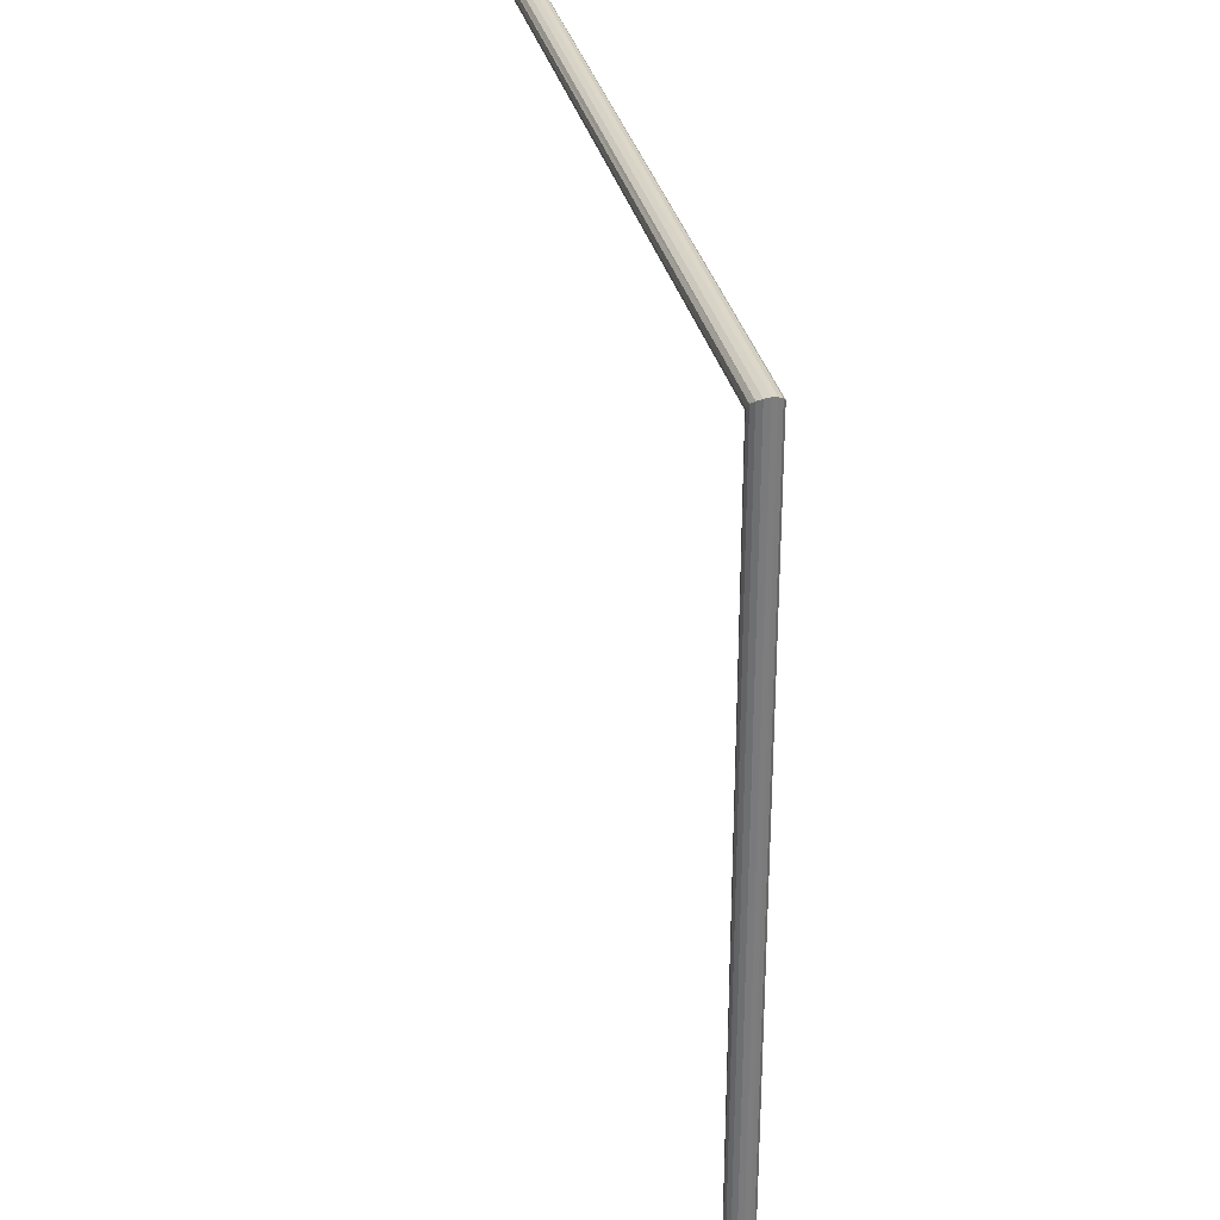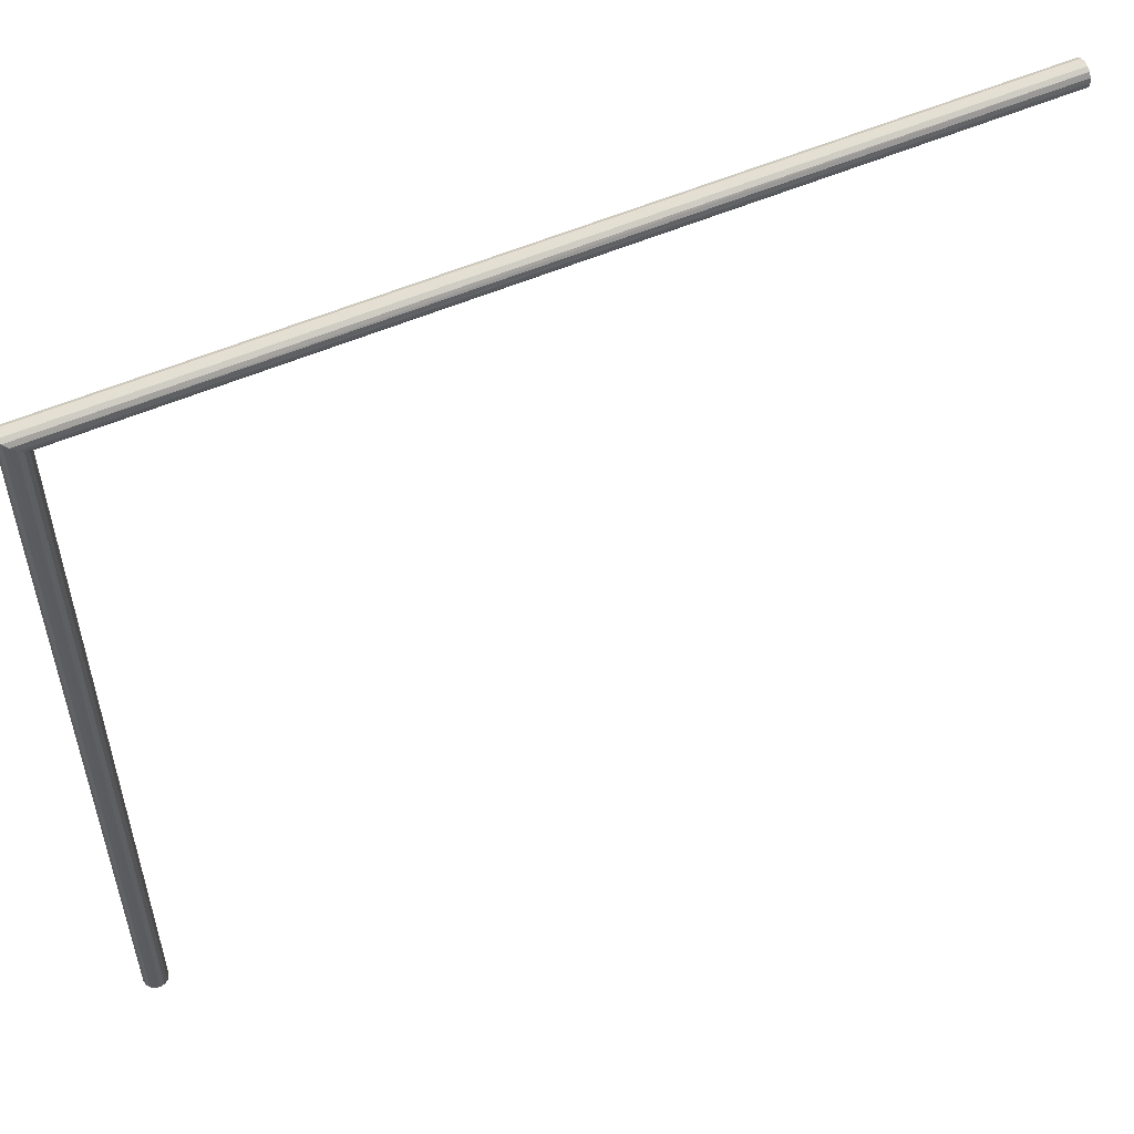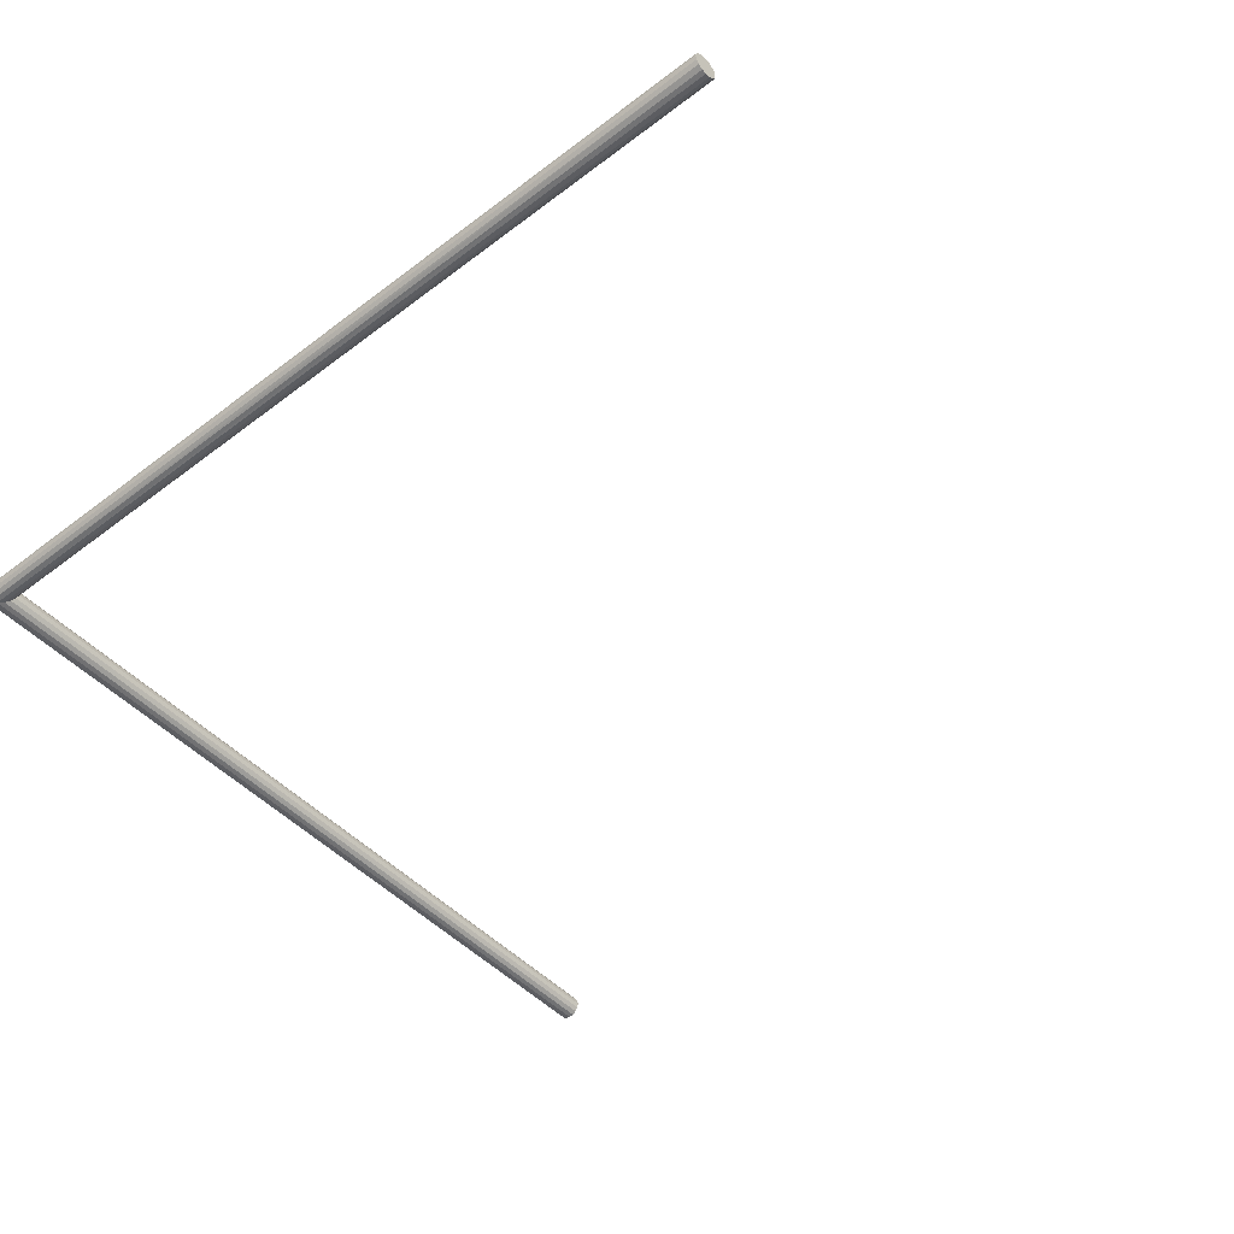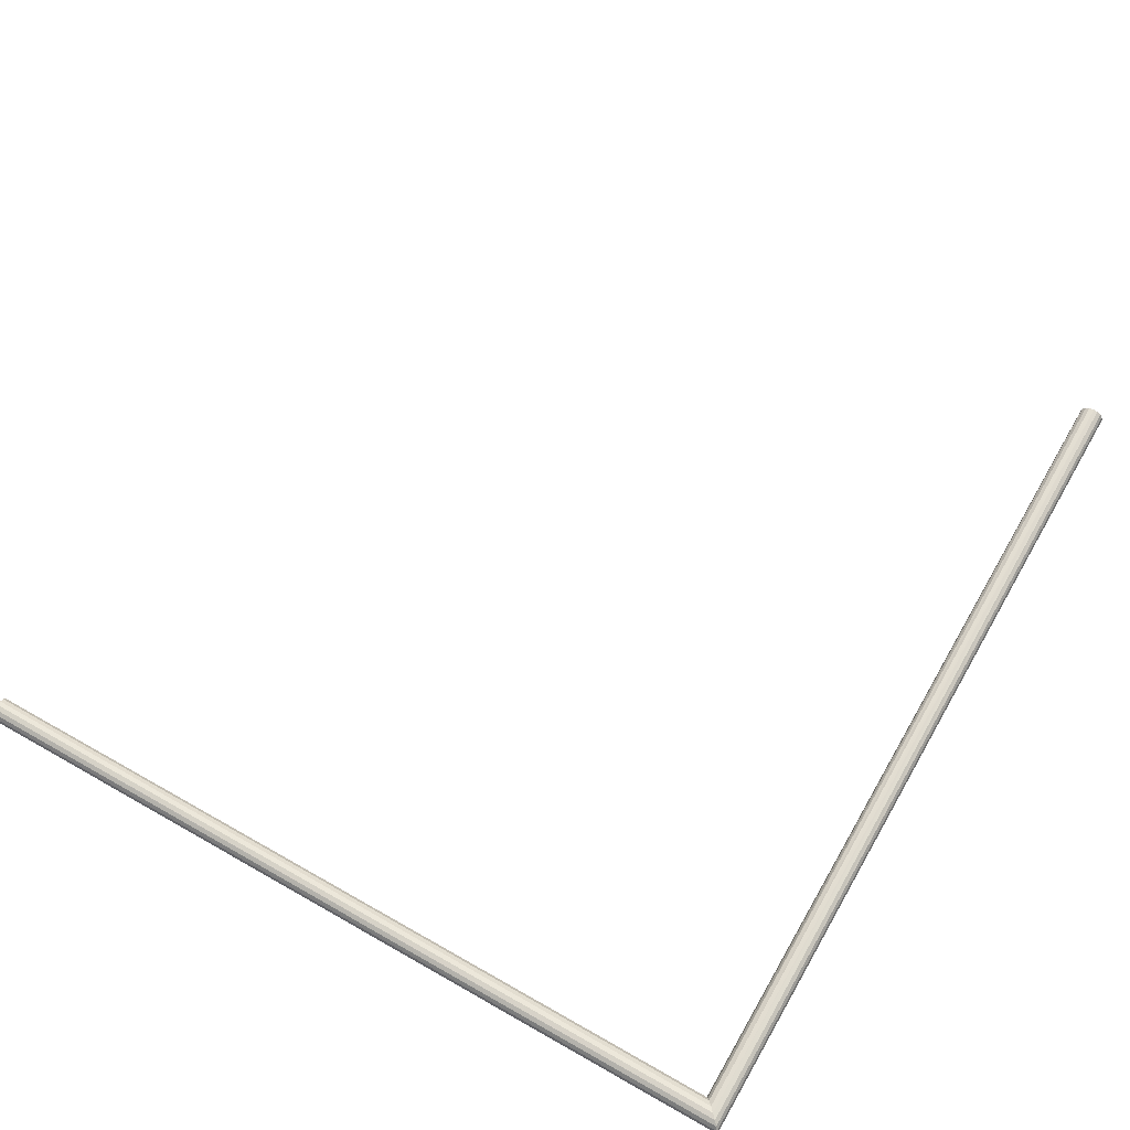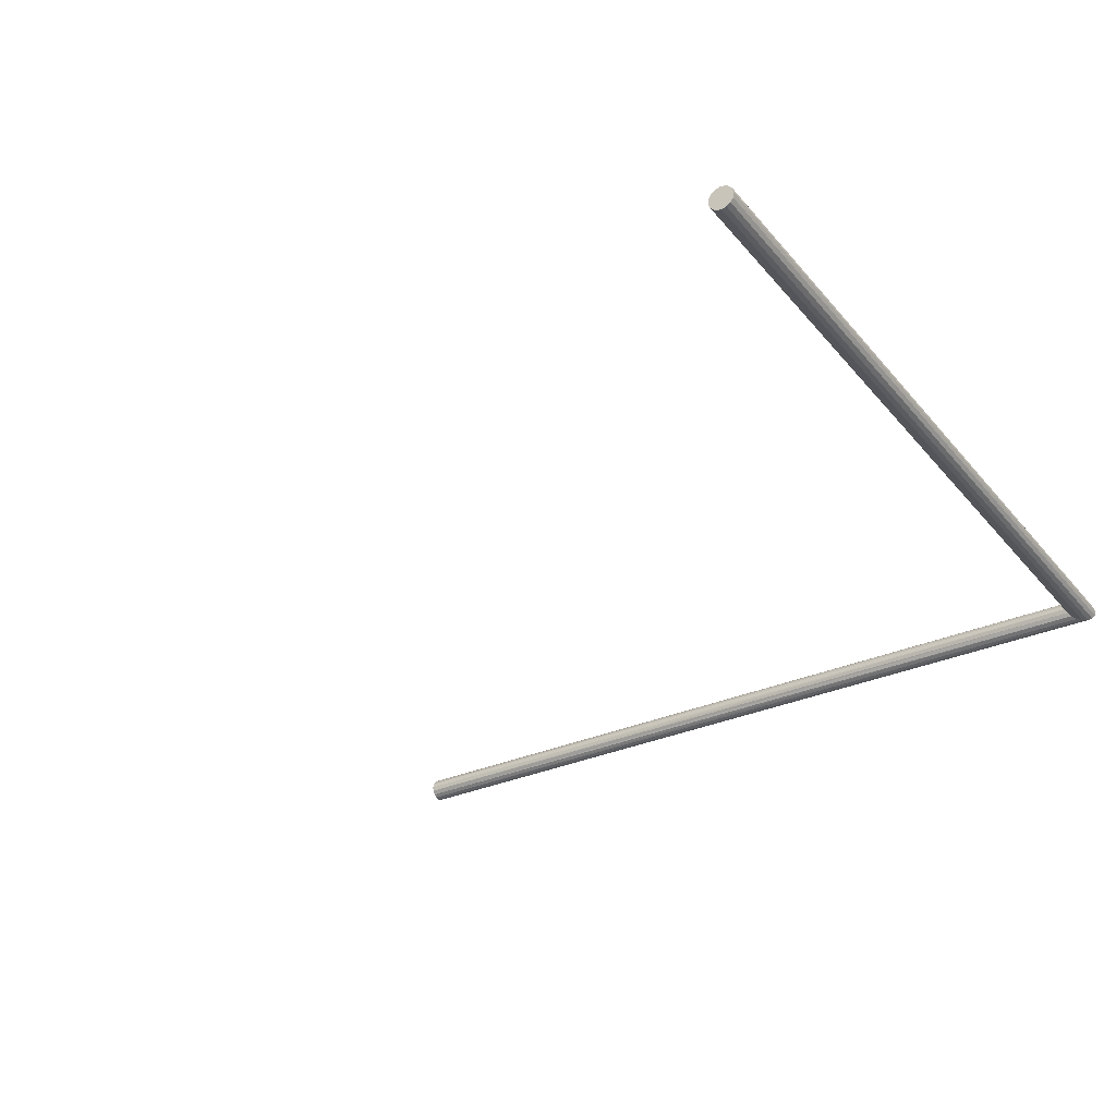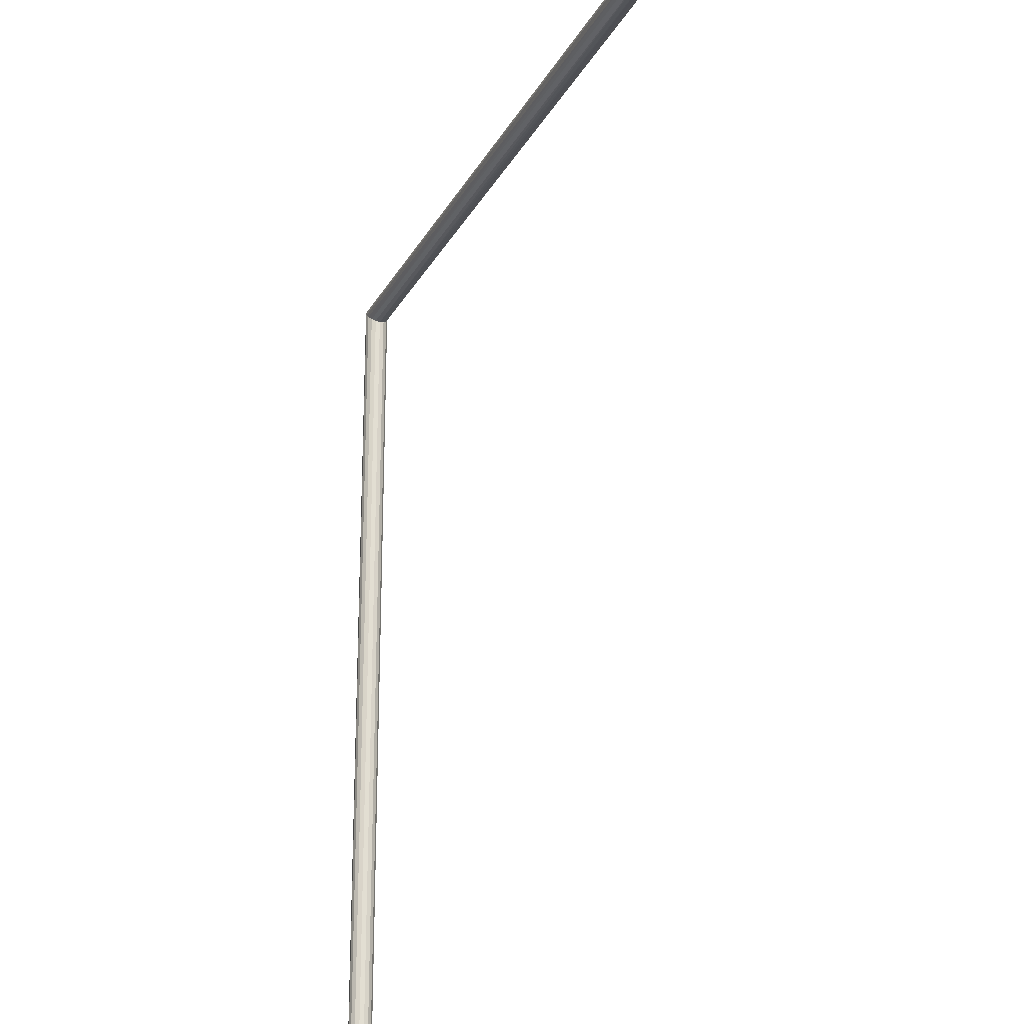
<metadata>
{"format":"obj","ext":"obj","renderer":"f3d","projection":"perspective","resolution":1024,"background":"white","views":[{"elev":31.9,"azim":77.3,"up":"+Y"},{"elev":54.6,"azim":155.4,"up":"+Y"},{"elev":-47.7,"azim":-139.4,"up":"+Z"},{"elev":64.6,"azim":119.9,"up":"+Z"},{"elev":-31.2,"azim":32.5,"up":"+Z"},{"elev":-22.0,"azim":-111.6,"up":"+Y"}]}
</metadata>
<code>
v -0.02 -2.47 0
v -0.01848 -2.47 0.007654
v -0.01414 -2.47 0.01414
v -0.007654 -2.47 0.01848
v -1.017e-07 -2.47 0.02
v 0.007654 -2.47 0.01848
v 0.01414 -2.47 0.01414
v 0.01848 -2.47 0.007654
v 0.02 -2.47 0
v 0.01848 -2.47 -0.007654
v 0.01414 -2.47 -0.01414
v 0.007654 -2.47 -0.01848
v -1.052e-07 -2.47 -0.02
v -0.007654 -2.47 -0.01848
v -0.01414 -2.47 -0.01414
v -0.01848 -2.47 -0.007654
v -1.403 -1.16 2.412e-07
v -1.403 -1.159 0.007654
v -1.403 -1.154 0.01414
v -1.403 -1.148 0.01848
v -1.403 -1.14 0.02
v -1.403 -1.133 0.01848
v -1.403 -1.126 0.01414
v -1.403 -1.122 0.007654
v -1.403 -1.12 2.472e-07
v -1.403 -1.122 -0.007653
v -1.403 -1.126 -0.01414
v -1.403 -1.133 -0.01848
v -1.403 -1.14 -0.02
v -1.403 -1.148 -0.01848
v -1.403 -1.154 -0.01414
v -1.403 -1.159 -0.007653
v -0.02081 -1.16 0
v -0.01926 -1.158 0.007654
v -0.01483 -1.154 0.01414
v -0.008202 -1.147 0.01848
v -0.0003835 -1.14 0.02
v 0.007435 -1.132 0.01848
v 0.01406 -1.126 0.01414
v 0.01406 -1.126 -0.01414
v 0.007435 -1.132 -0.01848
v -0.0003835 -1.14 -0.02
v -0.008202 -1.147 -0.01848
v -0.01483 -1.154 -0.01414
v -0.01926 -1.158 -0.007654
v 0.01849 -1.122 0.007654
v 0.02005 -1.12 0
v 0.01849 -1.122 -0.007654
f 1 33 34
f 34 2 1
f 2 34 35
f 35 3 2
f 3 35 36
f 36 4 3
f 5 4 36
f 36 37 5
f 6 5 37
f 37 38 6
f 6 38 39
f 39 7 6
f 7 39 46
f 46 8 7
f 8 46 47
f 47 9 8
f 9 47 48
f 48 10 9
f 10 48 40
f 40 11 10
f 11 40 41
f 41 12 11
f 12 41 42
f 42 13 12
f 13 42 43
f 43 14 13
f 14 43 44
f 44 15 14
f 15 44 45
f 45 16 15
f 16 45 33
f 33 1 16
f 10 11 12
f 12 13 14
f 14 15 16
f 12 14 16
f 16 1 2
f 2 3 4
f 16 2 4
f 4 5 6
f 6 7 8
f 4 6 8
f 16 4 8
f 12 16 8
f 10 12 8
f 10 8 9
f 30 29 28
f 28 27 26
f 26 25 24
f 28 26 24
f 24 23 22
f 22 21 20
f 24 22 20
f 20 19 18
f 18 17 32
f 20 18 32
f 24 20 32
f 28 24 32
f 30 28 32
f 30 32 31
f 17 18 34
f 34 33 17
f 18 19 35
f 35 34 18
f 19 20 36
f 36 35 19
f 36 20 21
f 21 37 36
f 37 21 22
f 22 38 37
f 22 23 39
f 39 38 22
f 23 24 46
f 46 39 23
f 24 25 47
f 47 46 24
f 25 26 48
f 48 47 25
f 26 27 40
f 40 48 26
f 27 28 41
f 41 40 27
f 28 29 42
f 42 41 28
f 29 30 43
f 43 42 29
f 30 31 44
f 44 43 30
f 31 32 45
f 45 44 31
f 32 17 33
f 33 45 32

</code>
